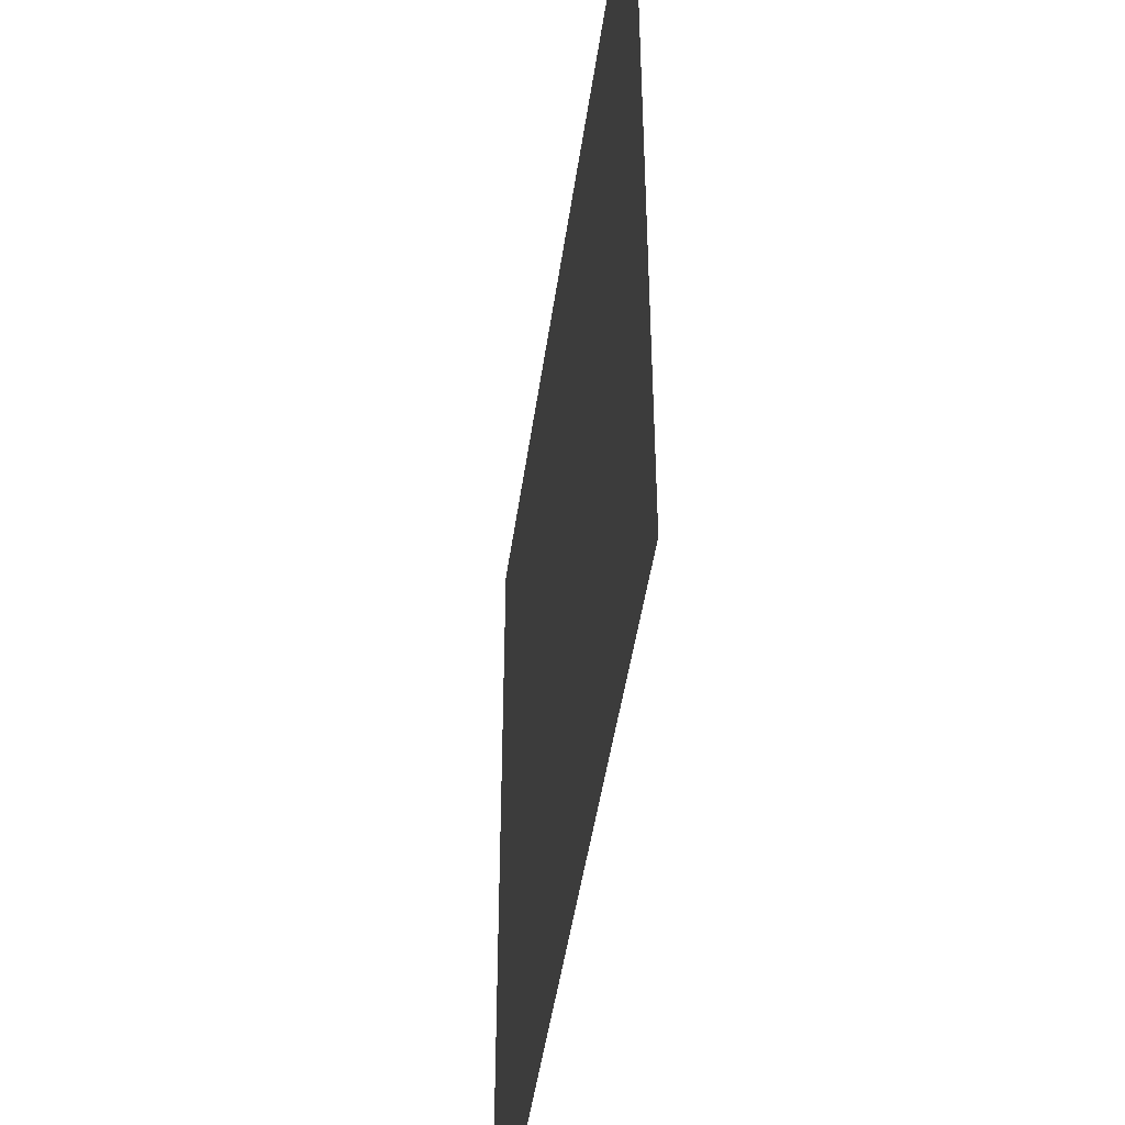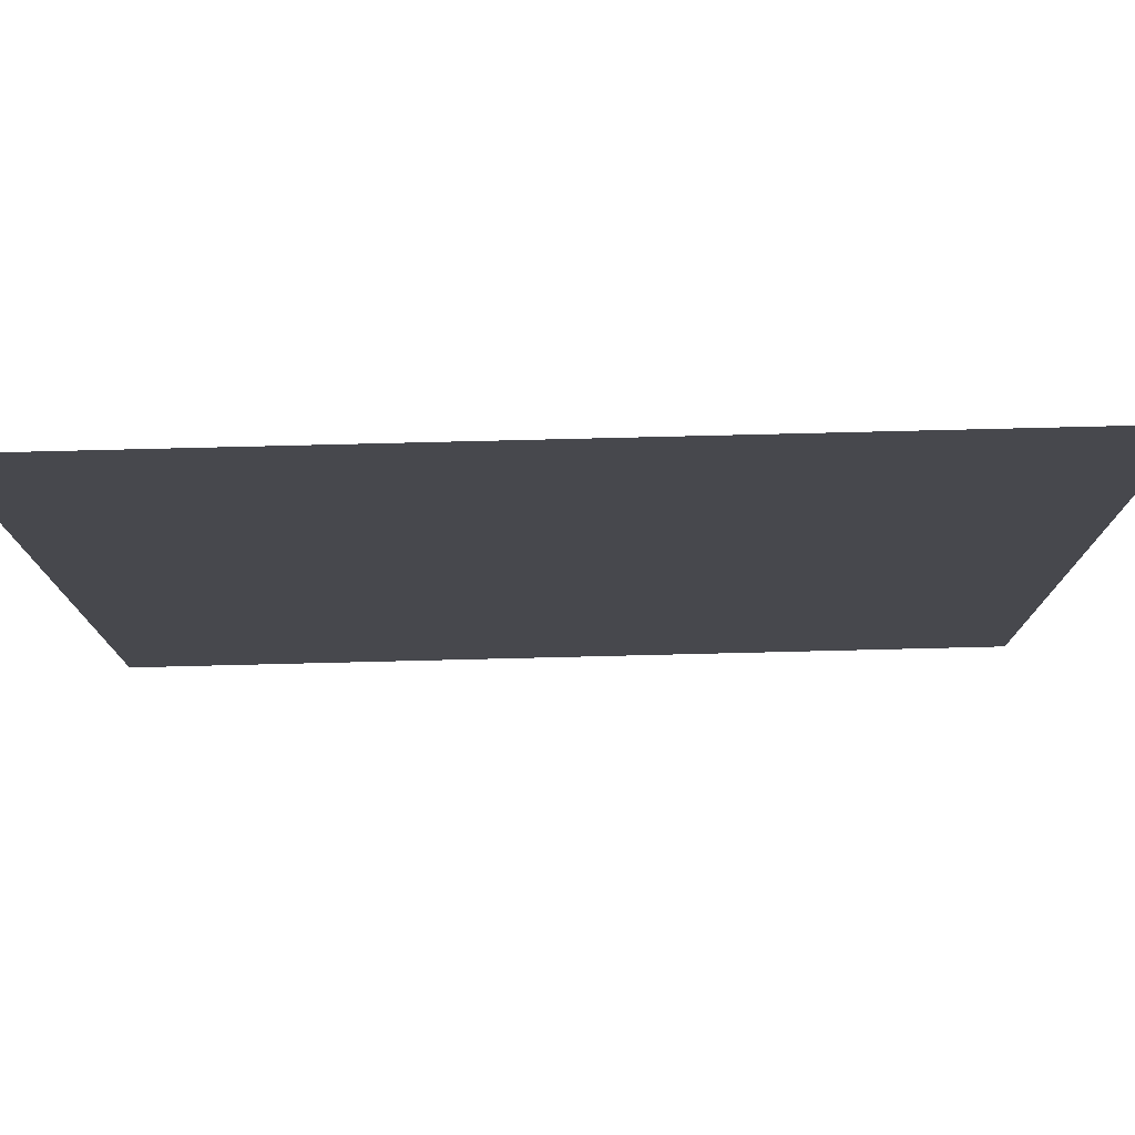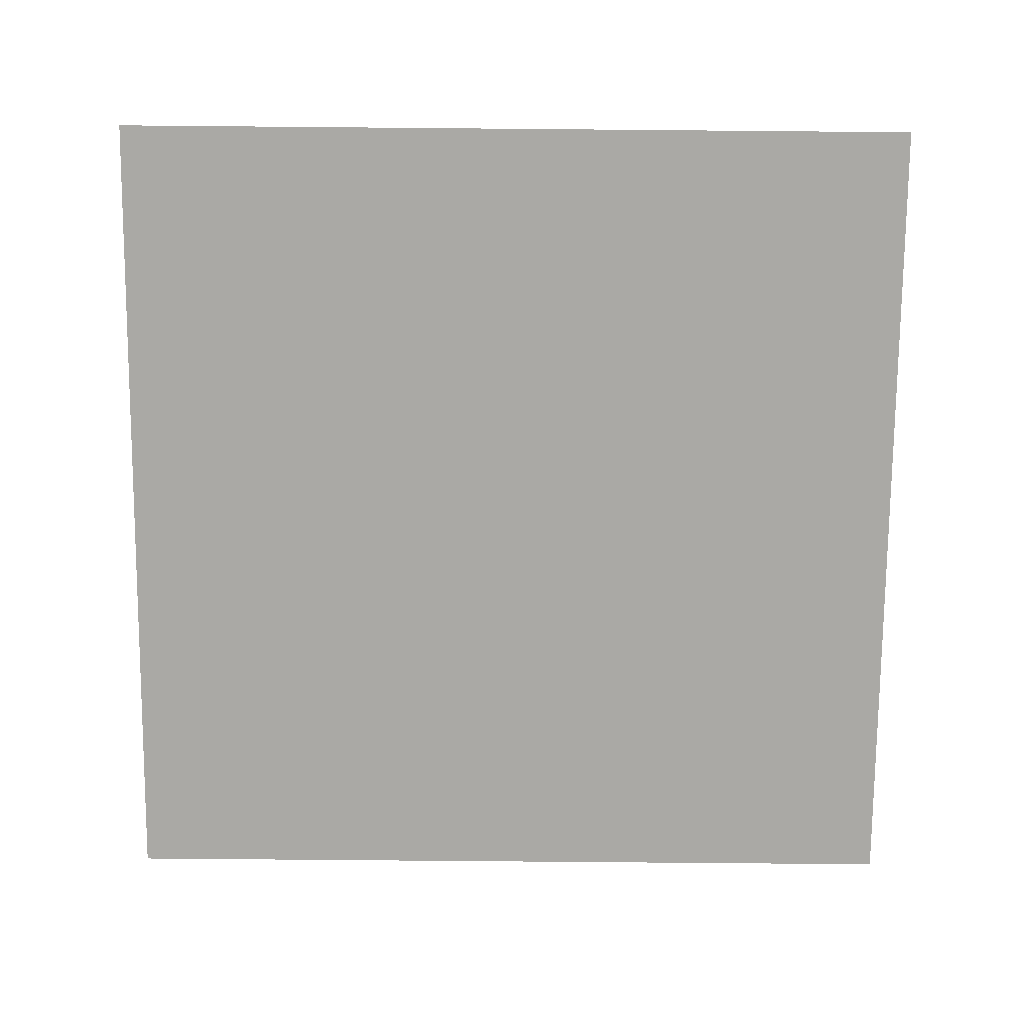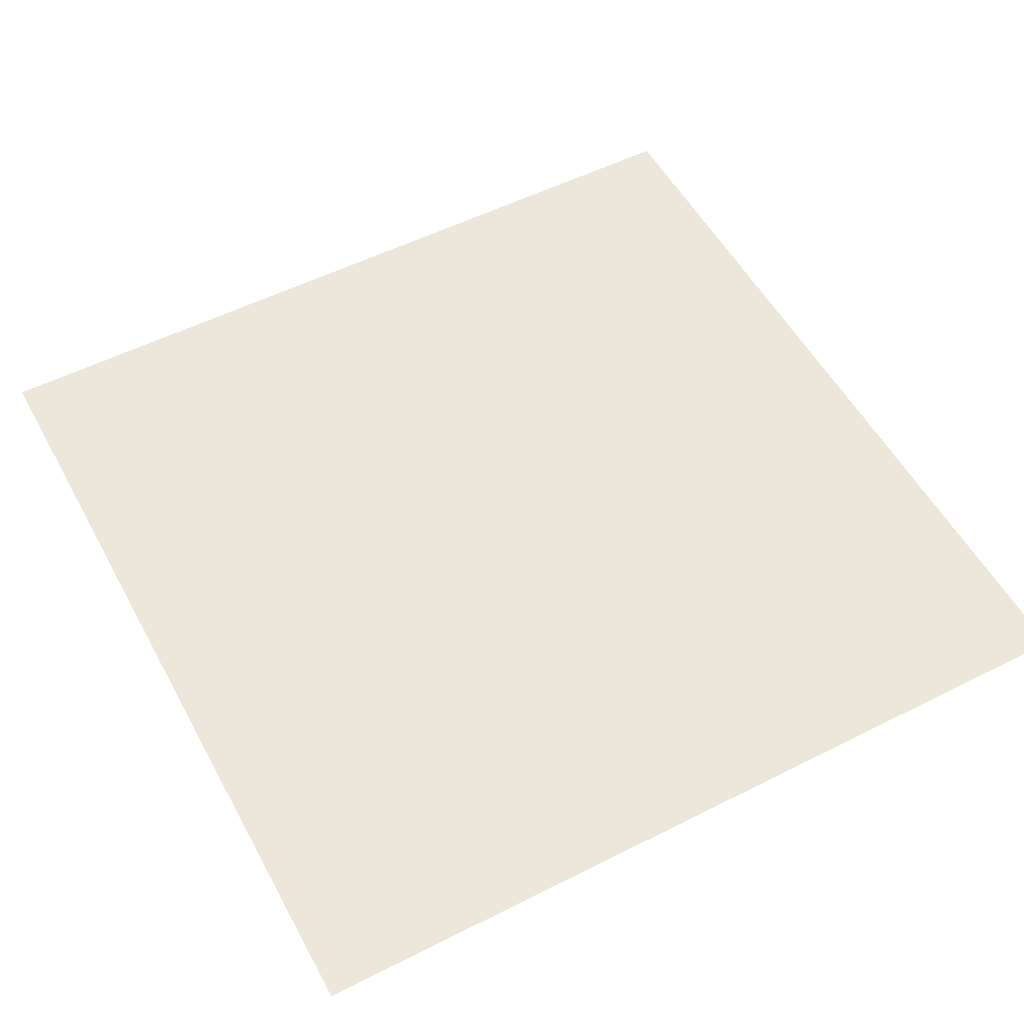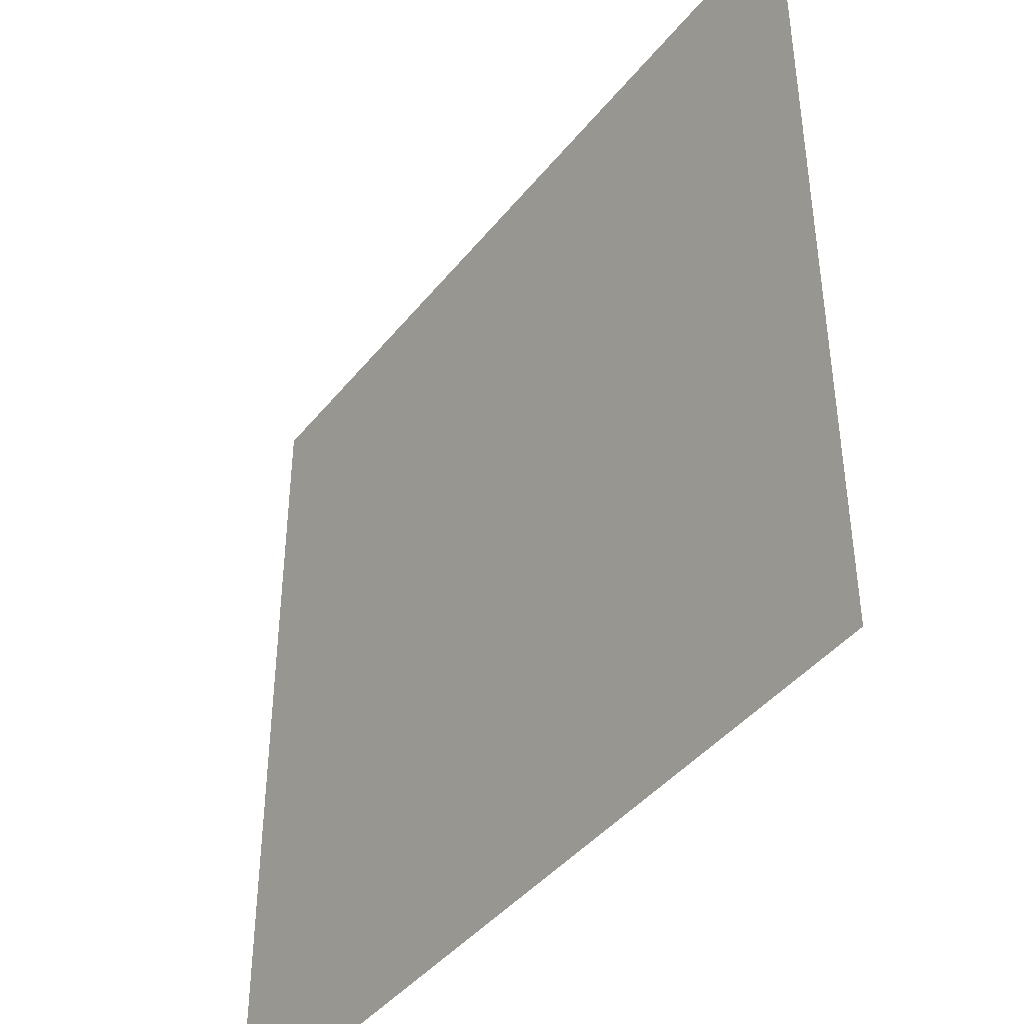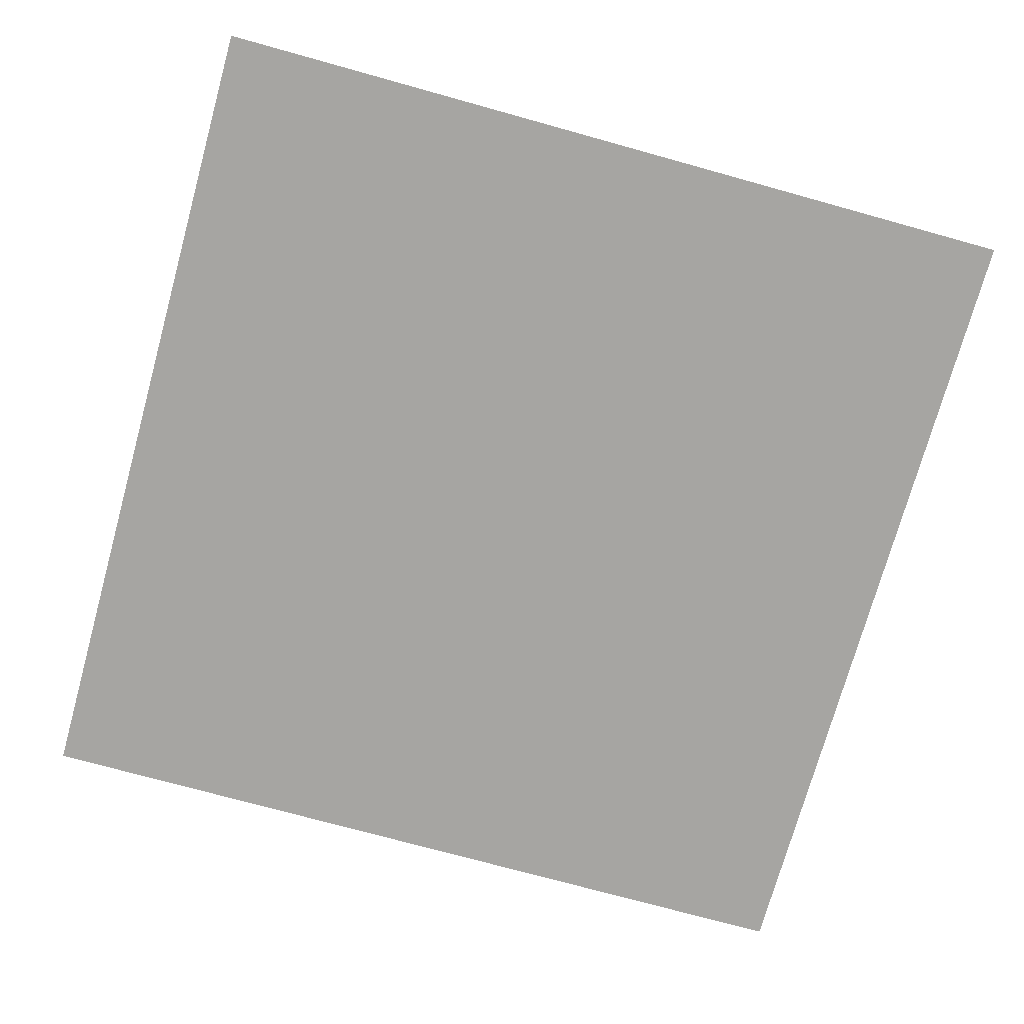
<metadata>
{"format":"obj","ext":"obj","renderer":"f3d","projection":"perspective","resolution":1024,"background":"white","views":[{"elev":-46.8,"azim":82.0,"up":"+Y"},{"elev":78.2,"azim":-1.4,"up":"+Y"},{"elev":-75.4,"azim":89.5,"up":"+Z"},{"elev":54.0,"azim":-28.2,"up":"+Z"},{"elev":-42.4,"azim":-125.3,"up":"+Y"},{"elev":-73.7,"azim":74.5,"up":"+Z"}]}
</metadata>
<code>
o AlarmClockButton_17_AlarmClockButton_17_1_GeomSubset_4
v 0.0005 -0.0005 -0.3168
v -0.0005 -0.0005 -0.3168
v 0.0005 0.0005 -0.3168
v -0.0005 0.0005 -0.3168
v 0.0005 -0.0005 -0.3168
v -0.0005 -0.0005 -0.3168
v 0.0005 0.0005 -0.3168
v -0.0005 0.0005 -0.3168
v 0.0005 -0.0005 -0.3168
v -0.0005 -0.0005 -0.3168
v 0.0005 0.0005 -0.3168
v -0.0005 0.0005 -0.3168
v 0.0005 -0.0005 -0.3168
v -0.0005 -0.0005 -0.3168
v 0.0005 0.0005 -0.3168
v -0.0005 0.0005 -0.3168
v 0.0005 -0.0005 -0.3168
v -0.0005 -0.0005 -0.3168
v 0.0005 0.0005 -0.3168
v -0.0005 0.0005 -0.3168
v 0.02871 -0.009409 0.05614
v -0.02871 -0.009409 0.05614
v 0.03808 0.001558 0.06739
v 0.03942 0.001292 0.06692
v 0.03942 0.01047 0.06692
v 0.03808 0.0102 0.06739
v 0.02871 -0.009409 0.06692
v 0.02845 -0.008074 0.06739
v -0.02845 -0.008074 0.06739
v -0.02871 -0.009409 0.06692
v -0.03942 0.001292 0.06692
v -0.03808 0.001558 0.06739
v -0.03808 0.0102 0.06739
v -0.03942 0.01047 0.06692
v 0.02845 0.01983 0.06739
v 0.02871 0.02117 0.06692
v -0.02871 0.02117 0.06692
v -0.02845 0.01983 0.06739
v 0.03942 0.001292 0.05614
v 0.03942 0.01047 0.05614
v 0.02871 0.02117 0.05614
v -0.02871 0.02117 0.05614
v -0.03942 0.001292 0.05614
v -0.03942 0.01047 0.05614
v 0.03628 -0.006275 0.05614
v 0.03526 -0.005252 0.06739
v 0.03628 -0.006275 0.06692
v -0.03628 -0.006275 0.05614
v -0.03526 -0.005252 0.06739
v -0.03628 -0.006275 0.06692
v 0.03628 0.01804 0.06692
v 0.03526 0.01701 0.06739
v 0.03628 0.01804 0.05614
v -0.03628 0.01804 0.06692
v -0.03526 0.01701 0.06739
v -0.03628 0.01804 0.05614
v 0.02845 0.001558 0.06739
v -0.02845 0.001558 0.06739
v -0.02845 0.0102 0.06739
v 0.02845 0.0102 0.06739
f 17 18 20 19

</code>
